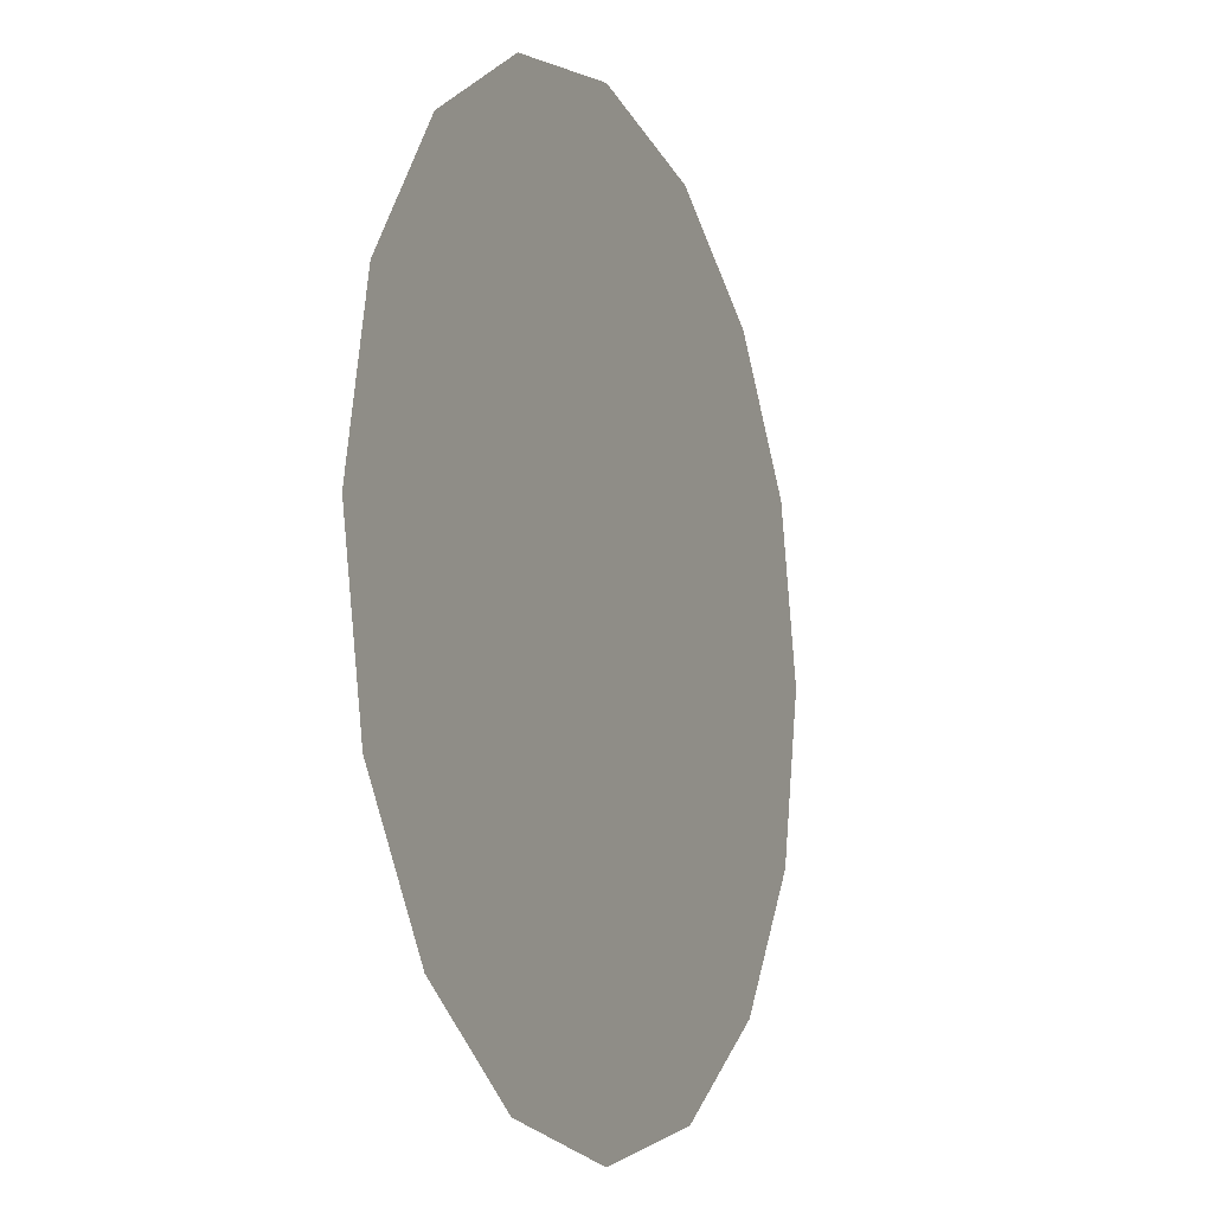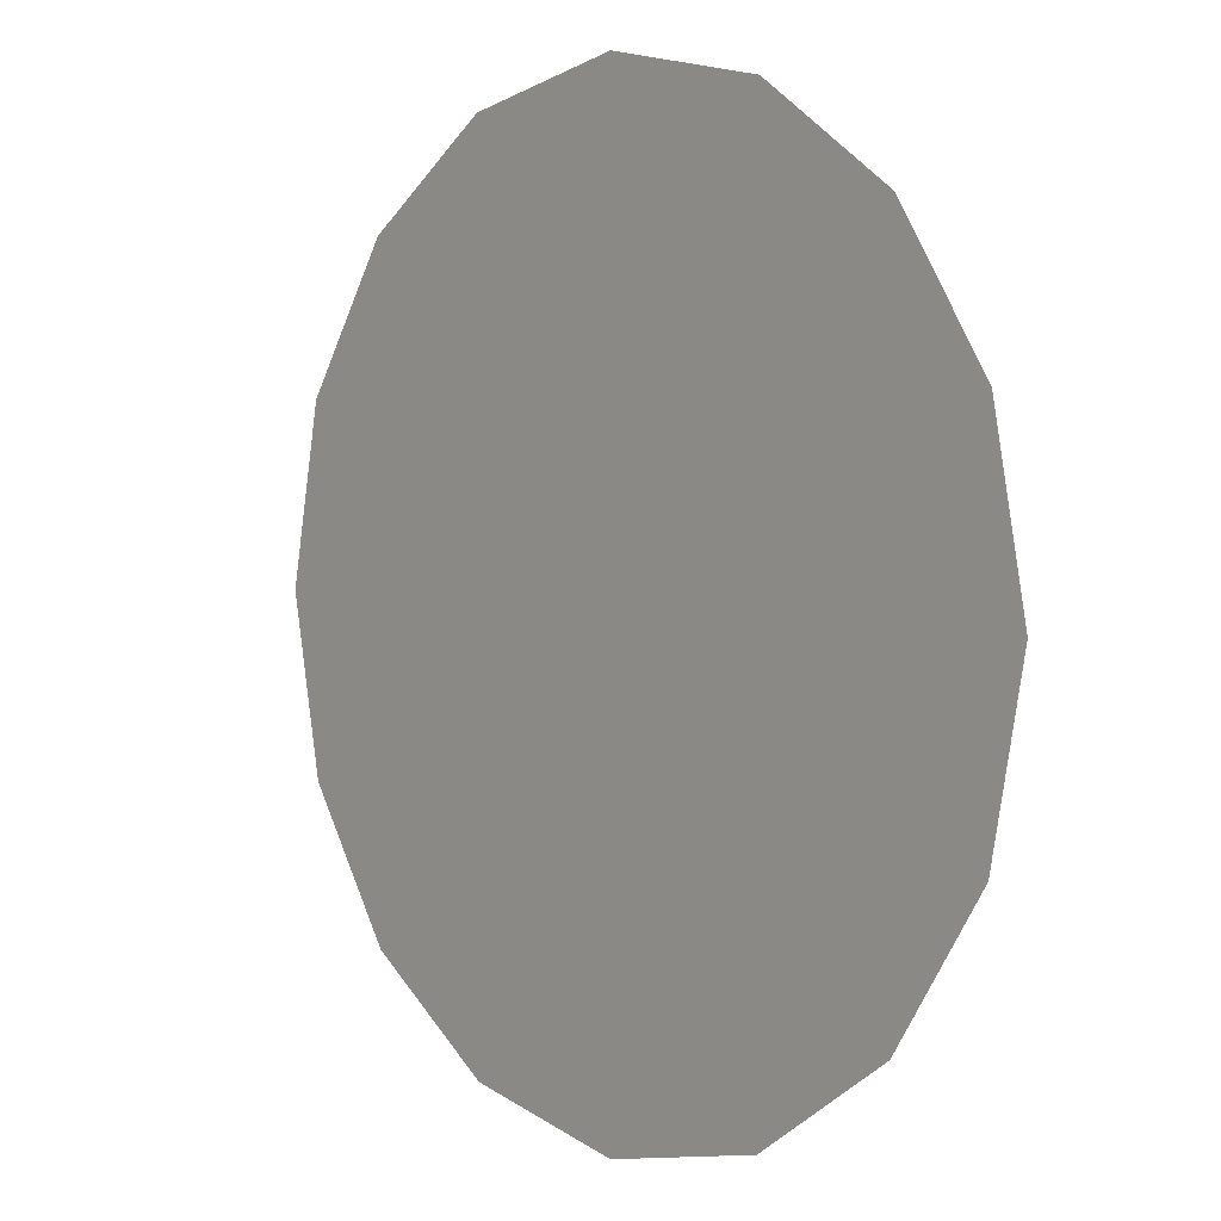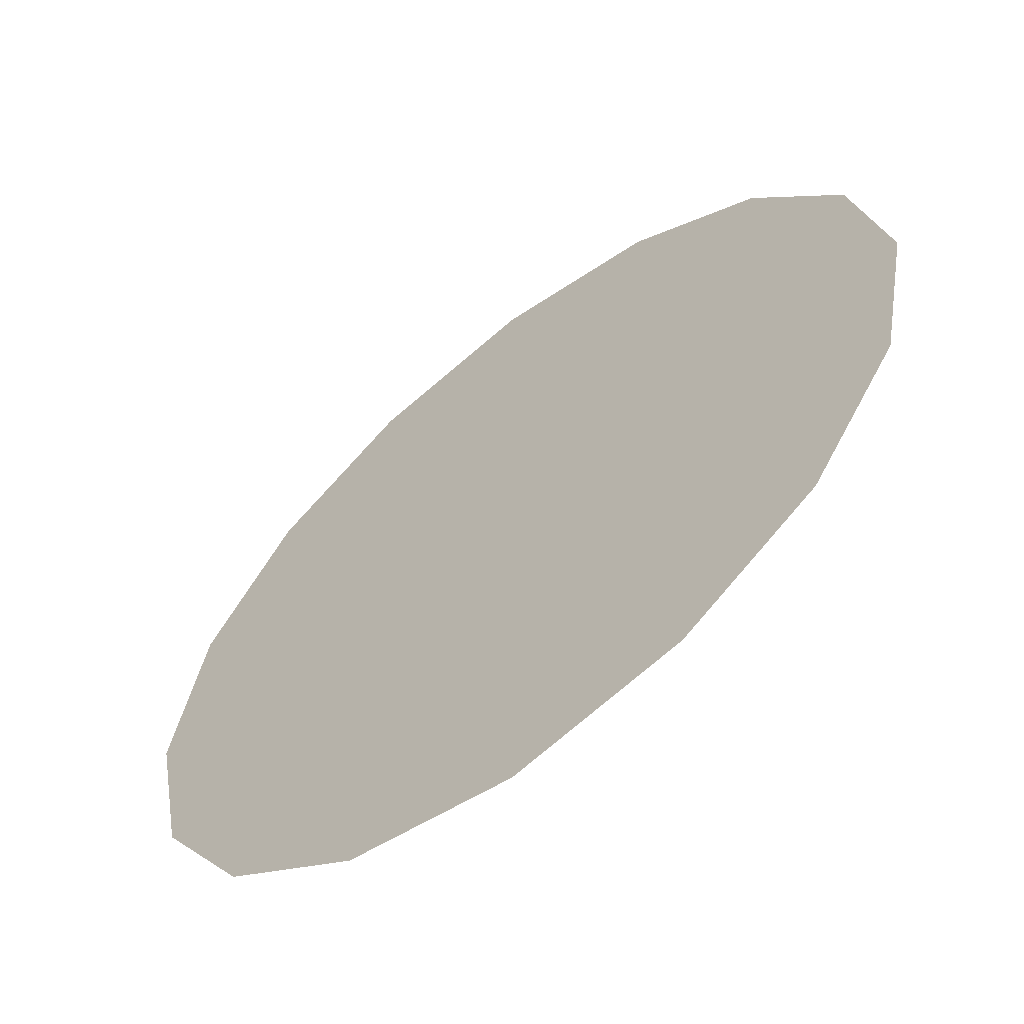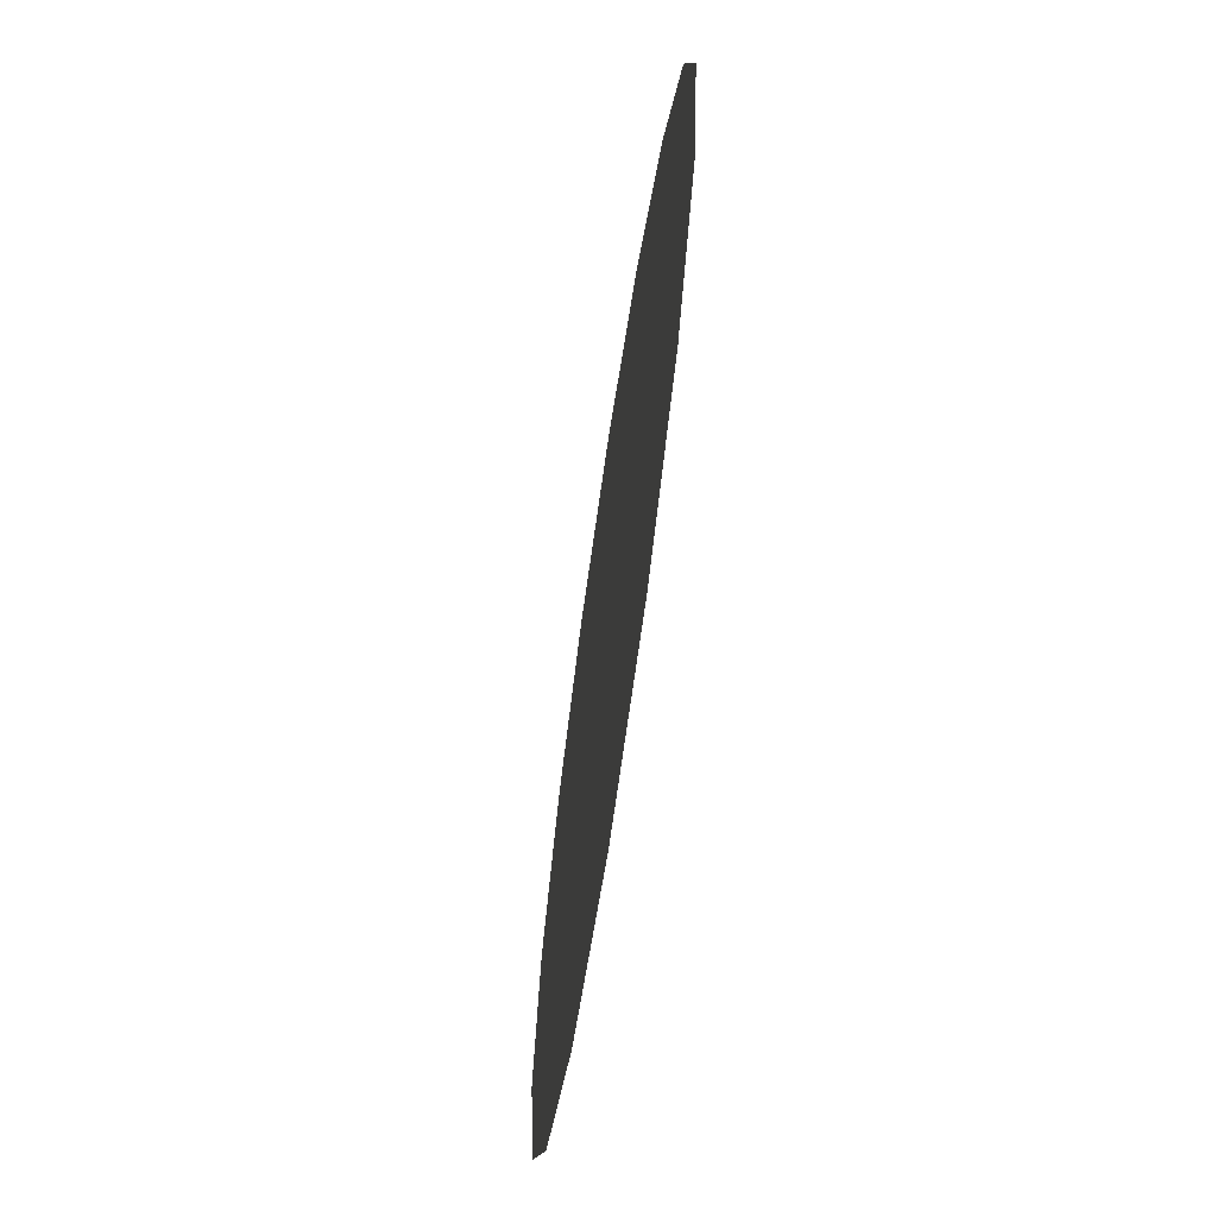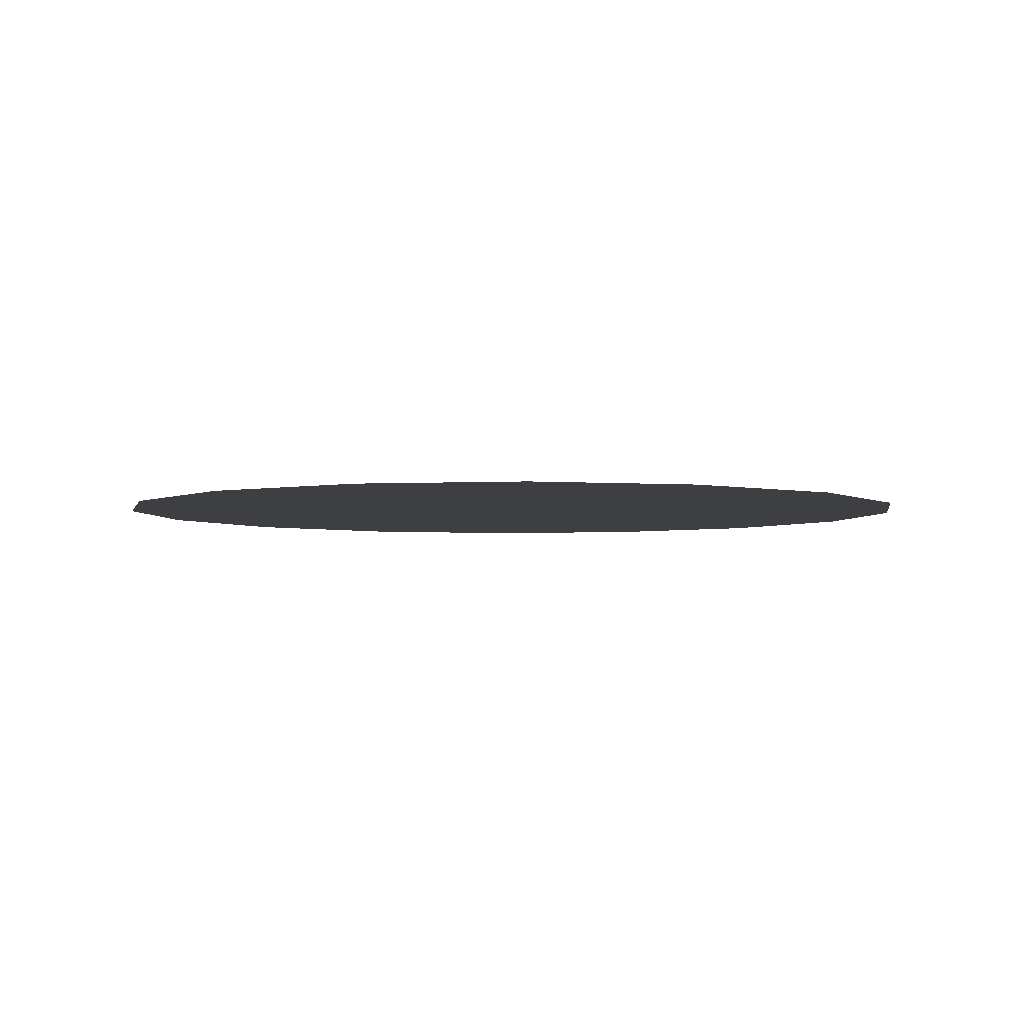
<metadata>
{"format":"obj","ext":"obj","renderer":"f3d","projection":"perspective","resolution":1024,"background":"white","views":[{"elev":-10.9,"azim":113.6,"up":"+Y"},{"elev":3.2,"azim":-130.3,"up":"+Y"},{"elev":-61.4,"azim":38.5,"up":"+Y"},{"elev":-68.8,"azim":-98.5,"up":"+Y"},{"elev":-3.8,"azim":43.0,"up":"+Z"}]}
</metadata>
<code>
g Circle_03
v -0.006052 -0.01433 2.375e-07
v -2.375e-07 2.375e-07 2.375e-07
v -2.375e-07 -0.01556 2.375e-07
v 0.006052 -0.01433 2.375e-07
v 0.011 -0.011 2.375e-07
v 0.01433 -0.006052 2.375e-07
v 0.01556 2.375e-07 2.375e-07
v 0.01433 0.006052 2.375e-07
v 0.011 0.011 2.375e-07
v 0.006052 0.01433 2.375e-07
v -2.375e-07 0.01556 2.375e-07
v -0.006052 0.01433 2.375e-07
v -0.011 0.011 2.375e-07
v -0.01433 0.006052 2.375e-07
v -0.01556 -2.366e-07 2.375e-07
v -0.01433 -0.006052 2.375e-07
v -0.011 -0.011 2.375e-07
g Circle_03_0
f 3 2 1
f 4 2 3
f 5 2 4
f 6 2 5
f 7 2 6
f 8 2 7
f 9 2 8
f 10 2 9
f 11 2 10
f 12 2 11
f 13 2 12
f 14 2 13
f 15 2 14
f 16 2 15
f 17 2 16
f 1 2 17

</code>
